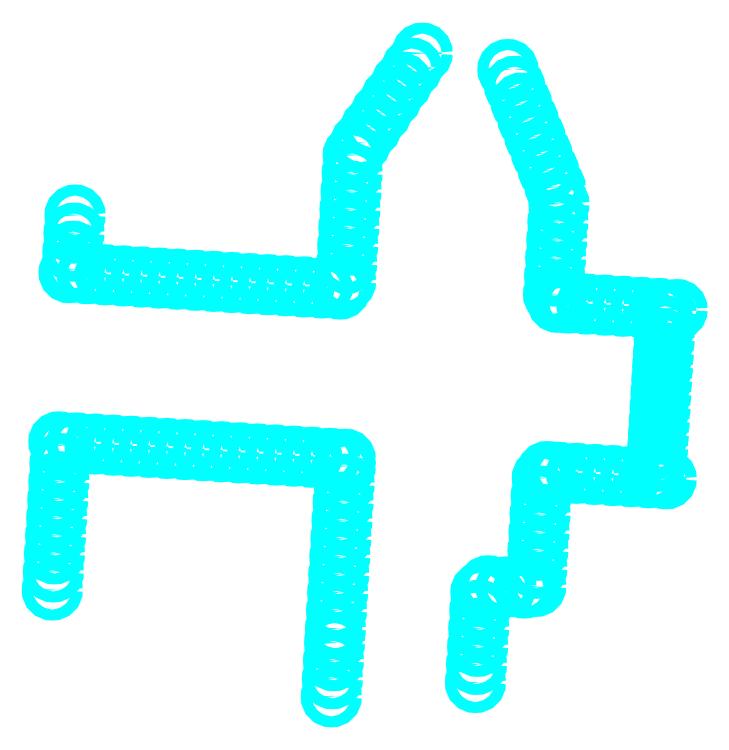
<metadata>
{"format":"dxf","ext":"dxf","renderer":"ezdxf+matplotlib","layout":"modelspace","background":"white","min_lineweight":24,"dpi":150}
</metadata>
<code>
0
SECTION
2
ENTITIES
0
CIRCLE
8
body
10
-7.442e+05
20
-1.046e+06
30
0
40
0.3031
0
CIRCLE
8
body
10
-7.442e+05
20
-1.046e+06
30
0
40
0.3031
0
CIRCLE
8
body
10
-7.442e+05
20
-1.046e+06
30
0
40
0.3031
0
CIRCLE
8
body
10
-7.442e+05
20
-1.046e+06
30
0
40
0.3031
0
CIRCLE
8
body
10
-7.442e+05
20
-1.046e+06
30
0
40
0.3031
0
CIRCLE
8
body
10
-7.442e+05
20
-1.046e+06
30
0
40
0.3031
0
CIRCLE
8
body
10
-7.442e+05
20
-1.046e+06
30
0
40
0.3031
0
CIRCLE
8
body
10
-7.442e+05
20
-1.046e+06
30
0
40
0.3031
0
CIRCLE
8
body
10
-7.442e+05
20
-1.046e+06
30
0
40
0.3031
0
CIRCLE
8
body
10
-7.442e+05
20
-1.046e+06
30
0
40
0.3031
0
CIRCLE
8
body
10
-7.442e+05
20
-1.046e+06
30
0
40
0.3031
0
CIRCLE
8
body
10
-7.442e+05
20
-1.046e+06
30
0
40
0.3031
0
CIRCLE
8
body
10
-7.442e+05
20
-1.046e+06
30
0
40
0.3031
0
CIRCLE
8
body
10
-7.442e+05
20
-1.046e+06
30
0
40
0.3031
0
CIRCLE
8
body
10
-7.442e+05
20
-1.046e+06
30
0
40
0.3031
0
CIRCLE
8
body
10
-7.442e+05
20
-1.046e+06
30
0
40
0.3031
0
CIRCLE
8
body
10
-7.442e+05
20
-1.046e+06
30
0
40
0.3031
0
CIRCLE
8
body
10
-7.442e+05
20
-1.046e+06
30
0
40
0.3031
0
CIRCLE
8
body
10
-7.442e+05
20
-1.046e+06
30
0
40
0.3031
0
CIRCLE
8
body
10
-7.442e+05
20
-1.046e+06
30
0
40
0.3031
0
CIRCLE
8
body
10
-7.442e+05
20
-1.046e+06
30
0
40
0.3031
0
CIRCLE
8
body
10
-7.442e+05
20
-1.046e+06
30
0
40
0.3031
0
CIRCLE
8
body
10
-7.442e+05
20
-1.046e+06
30
0
40
0.3031
0
CIRCLE
8
body
10
-7.442e+05
20
-1.046e+06
30
0
40
0.3031
0
CIRCLE
8
body
10
-7.442e+05
20
-1.046e+06
30
0
40
0.3031
0
CIRCLE
8
body
10
-7.442e+05
20
-1.046e+06
30
0
40
0.3031
0
CIRCLE
8
body
10
-7.442e+05
20
-1.046e+06
30
0
40
0.3031
0
CIRCLE
8
body
10
-7.442e+05
20
-1.046e+06
30
0
40
0.3031
0
CIRCLE
8
body
10
-7.442e+05
20
-1.046e+06
30
0
40
0.3031
0
CIRCLE
8
body
10
-7.442e+05
20
-1.046e+06
30
0
40
0.3031
0
CIRCLE
8
body
10
-7.442e+05
20
-1.046e+06
30
0
40
0.3031
0
CIRCLE
8
body
10
-7.442e+05
20
-1.046e+06
30
0
40
0.3031
0
CIRCLE
8
body
10
-7.442e+05
20
-1.046e+06
30
0
40
0.3031
0
CIRCLE
8
body
10
-7.442e+05
20
-1.046e+06
30
0
40
0.3031
0
CIRCLE
8
body
10
-7.442e+05
20
-1.046e+06
30
0
40
0.3031
0
CIRCLE
8
body
10
-7.442e+05
20
-1.046e+06
30
0
40
0.3031
0
CIRCLE
8
body
10
-7.442e+05
20
-1.046e+06
30
0
40
0.3031
0
CIRCLE
8
body
10
-7.442e+05
20
-1.046e+06
30
0
40
0.3031
0
CIRCLE
8
body
10
-7.442e+05
20
-1.046e+06
30
0
40
0.3031
0
CIRCLE
8
body
10
-7.442e+05
20
-1.046e+06
30
0
40
0.3031
0
CIRCLE
8
body
10
-7.442e+05
20
-1.046e+06
30
0
40
0.3031
0
CIRCLE
8
body
10
-7.442e+05
20
-1.046e+06
30
0
40
0.3031
0
CIRCLE
8
body
10
-7.442e+05
20
-1.046e+06
30
0
40
0.3031
0
CIRCLE
8
body
10
-7.442e+05
20
-1.046e+06
30
0
40
0.3031
0
CIRCLE
8
body
10
-7.442e+05
20
-1.046e+06
30
0
40
0.3031
0
CIRCLE
8
body
10
-7.442e+05
20
-1.046e+06
30
0
40
0.3031
0
CIRCLE
8
body
10
-7.442e+05
20
-1.046e+06
30
0
40
0.3031
0
CIRCLE
8
body
10
-7.442e+05
20
-1.046e+06
30
0
40
0.3031
0
CIRCLE
8
body
10
-7.442e+05
20
-1.046e+06
30
0
40
0.3031
0
CIRCLE
8
body
10
-7.442e+05
20
-1.046e+06
30
0
40
0.3031
0
CIRCLE
8
body
10
-7.442e+05
20
-1.046e+06
30
0
40
0.3031
0
CIRCLE
8
body
10
-7.442e+05
20
-1.046e+06
30
0
40
0.3031
0
CIRCLE
8
body
10
-7.442e+05
20
-1.046e+06
30
0
40
0.3031
0
CIRCLE
8
body
10
-7.442e+05
20
-1.046e+06
30
0
40
0.3031
0
CIRCLE
8
body
10
-7.442e+05
20
-1.046e+06
30
0
40
0.3031
0
CIRCLE
8
body
10
-7.442e+05
20
-1.046e+06
30
0
40
0.3031
0
CIRCLE
8
body
10
-7.442e+05
20
-1.046e+06
30
0
40
0.3031
0
CIRCLE
8
body
10
-7.442e+05
20
-1.046e+06
30
0
40
0.3031
0
CIRCLE
8
body
10
-7.442e+05
20
-1.046e+06
30
0
40
0.3031
0
CIRCLE
8
body
10
-7.442e+05
20
-1.046e+06
30
0
40
0.3031
0
CIRCLE
8
body
10
-7.442e+05
20
-1.046e+06
30
0
40
0.3031
0
CIRCLE
8
body
10
-7.442e+05
20
-1.046e+06
30
0
40
0.3031
0
CIRCLE
8
body
10
-7.442e+05
20
-1.046e+06
30
0
40
0.3031
0
CIRCLE
8
body
10
-7.442e+05
20
-1.046e+06
30
0
40
0.3031
0
CIRCLE
8
body
10
-7.442e+05
20
-1.046e+06
30
0
40
0.3031
0
CIRCLE
8
body
10
-7.442e+05
20
-1.046e+06
30
0
40
0.3031
0
CIRCLE
8
body
10
-7.442e+05
20
-1.046e+06
30
0
40
0.3031
0
CIRCLE
8
body
10
-7.442e+05
20
-1.046e+06
30
0
40
0.3031
0
CIRCLE
8
body
10
-7.442e+05
20
-1.046e+06
30
0
40
0.3031
0
CIRCLE
8
body
10
-7.442e+05
20
-1.046e+06
30
0
40
0.3031
0
CIRCLE
8
body
10
-7.442e+05
20
-1.046e+06
30
0
40
0.3031
0
CIRCLE
8
body
10
-7.442e+05
20
-1.046e+06
30
0
40
0.3031
0
CIRCLE
8
body
10
-7.442e+05
20
-1.046e+06
30
0
40
0.3031
0
CIRCLE
8
body
10
-7.442e+05
20
-1.046e+06
30
0
40
0.3031
0
CIRCLE
8
body
10
-7.442e+05
20
-1.046e+06
30
0
40
0.3031
0
CIRCLE
8
body
10
-7.442e+05
20
-1.046e+06
30
0
40
0.3031
0
CIRCLE
8
body
10
-7.442e+05
20
-1.046e+06
30
0
40
0.3031
0
CIRCLE
8
body
10
-7.442e+05
20
-1.046e+06
30
0
40
0.3031
0
CIRCLE
8
body
10
-7.442e+05
20
-1.046e+06
30
0
40
0.3031
0
CIRCLE
8
body
10
-7.442e+05
20
-1.046e+06
30
0
40
0.3031
0
CIRCLE
8
body
10
-7.442e+05
20
-1.046e+06
30
0
40
0.3031
0
CIRCLE
8
body
10
-7.442e+05
20
-1.046e+06
30
0
40
0.3031
0
CIRCLE
8
body
10
-7.442e+05
20
-1.046e+06
30
0
40
0.3031
0
CIRCLE
8
body
10
-7.442e+05
20
-1.046e+06
30
0
40
0.3031
0
CIRCLE
8
body
10
-7.442e+05
20
-1.046e+06
30
0
40
0.3031
0
CIRCLE
8
body
10
-7.442e+05
20
-1.046e+06
30
0
40
0.3031
0
CIRCLE
8
body
10
-7.442e+05
20
-1.046e+06
30
0
40
0.3031
0
CIRCLE
8
body
10
-7.442e+05
20
-1.046e+06
30
0
40
0.3031
0
CIRCLE
8
body
10
-7.442e+05
20
-1.046e+06
30
0
40
0.3031
0
CIRCLE
8
body
10
-7.442e+05
20
-1.046e+06
30
0
40
0.3031
0
CIRCLE
8
body
10
-7.442e+05
20
-1.046e+06
30
0
40
0.3031
0
CIRCLE
8
body
10
-7.442e+05
20
-1.046e+06
30
0
40
0.3031
0
CIRCLE
8
body
10
-7.442e+05
20
-1.046e+06
30
0
40
0.3031
0
CIRCLE
8
body
10
-7.442e+05
20
-1.046e+06
30
0
40
0.3031
0
CIRCLE
8
body
10
-7.442e+05
20
-1.046e+06
30
0
40
0.3031
0
CIRCLE
8
body
10
-7.442e+05
20
-1.046e+06
30
0
40
0.3031
0
CIRCLE
8
body
10
-7.442e+05
20
-1.046e+06
30
0
40
0.3031
0
CIRCLE
8
body
10
-7.442e+05
20
-1.046e+06
30
0
40
0.3031
0
CIRCLE
8
body
10
-7.442e+05
20
-1.046e+06
30
0
40
0.3031
0
CIRCLE
8
body
10
-7.442e+05
20
-1.046e+06
30
0
40
0.3031
0
CIRCLE
8
body
10
-7.442e+05
20
-1.046e+06
30
0
40
0.3031
0
CIRCLE
8
body
10
-7.442e+05
20
-1.046e+06
30
0
40
0.3031
0
CIRCLE
8
body
10
-7.442e+05
20
-1.046e+06
30
0
40
0.3031
0
CIRCLE
8
body
10
-7.442e+05
20
-1.046e+06
30
0
40
0.3031
0
CIRCLE
8
body
10
-7.442e+05
20
-1.046e+06
30
0
40
0.3031
0
CIRCLE
8
body
10
-7.442e+05
20
-1.046e+06
30
0
40
0.3031
0
CIRCLE
8
body
10
-7.442e+05
20
-1.046e+06
30
0
40
0.3031
0
CIRCLE
8
body
10
-7.442e+05
20
-1.046e+06
30
0
40
0.3031
0
CIRCLE
8
body
10
-7.442e+05
20
-1.046e+06
30
0
40
0.3031
0
CIRCLE
8
body
10
-7.442e+05
20
-1.046e+06
30
0
40
0.3031
0
CIRCLE
8
body
10
-7.442e+05
20
-1.046e+06
30
0
40
0.3031
0
CIRCLE
8
body
10
-7.442e+05
20
-1.046e+06
30
0
40
0.3031
0
CIRCLE
8
body
10
-7.442e+05
20
-1.046e+06
30
0
40
0.3031
0
CIRCLE
8
body
10
-7.442e+05
20
-1.046e+06
30
0
40
0.3031
0
CIRCLE
8
body
10
-7.442e+05
20
-1.046e+06
30
0
40
0.3031
0
CIRCLE
8
body
10
-7.442e+05
20
-1.046e+06
30
0
40
0.3031
0
CIRCLE
8
body
10
-7.442e+05
20
-1.046e+06
30
0
40
0.3031
0
CIRCLE
8
body
10
-7.442e+05
20
-1.046e+06
30
0
40
0.3031
0
CIRCLE
8
body
10
-7.442e+05
20
-1.046e+06
30
0
40
0.3031
0
CIRCLE
8
body
10
-7.442e+05
20
-1.046e+06
30
0
40
0.3031
0
CIRCLE
8
body
10
-7.442e+05
20
-1.046e+06
30
0
40
0.3031
0
CIRCLE
8
body
10
-7.442e+05
20
-1.046e+06
30
0
40
0.3031
0
CIRCLE
8
body
10
-7.442e+05
20
-1.046e+06
30
0
40
0.3031
0
CIRCLE
8
body
10
-7.442e+05
20
-1.046e+06
30
0
40
0.3031
0
CIRCLE
8
body
10
-7.442e+05
20
-1.046e+06
30
0
40
0.3031
0
CIRCLE
8
body
10
-7.442e+05
20
-1.046e+06
30
0
40
0.3031
0
CIRCLE
8
body
10
-7.442e+05
20
-1.046e+06
30
0
40
0.3031
0
CIRCLE
8
body
10
-7.442e+05
20
-1.046e+06
30
0
40
0.3031
0
CIRCLE
8
body
10
-7.442e+05
20
-1.046e+06
30
0
40
0.3031
0
CIRCLE
8
body
10
-7.442e+05
20
-1.046e+06
30
0
40
0.3031
0
CIRCLE
8
body
10
-7.442e+05
20
-1.046e+06
30
0
40
0.3031
0
CIRCLE
8
body
10
-7.442e+05
20
-1.046e+06
30
0
40
0.3031
0
CIRCLE
8
body
10
-7.442e+05
20
-1.046e+06
30
0
40
0.3031
0
CIRCLE
8
body
10
-7.442e+05
20
-1.046e+06
30
0
40
0.3031
0
ENDSEC
0
EOF

</code>
